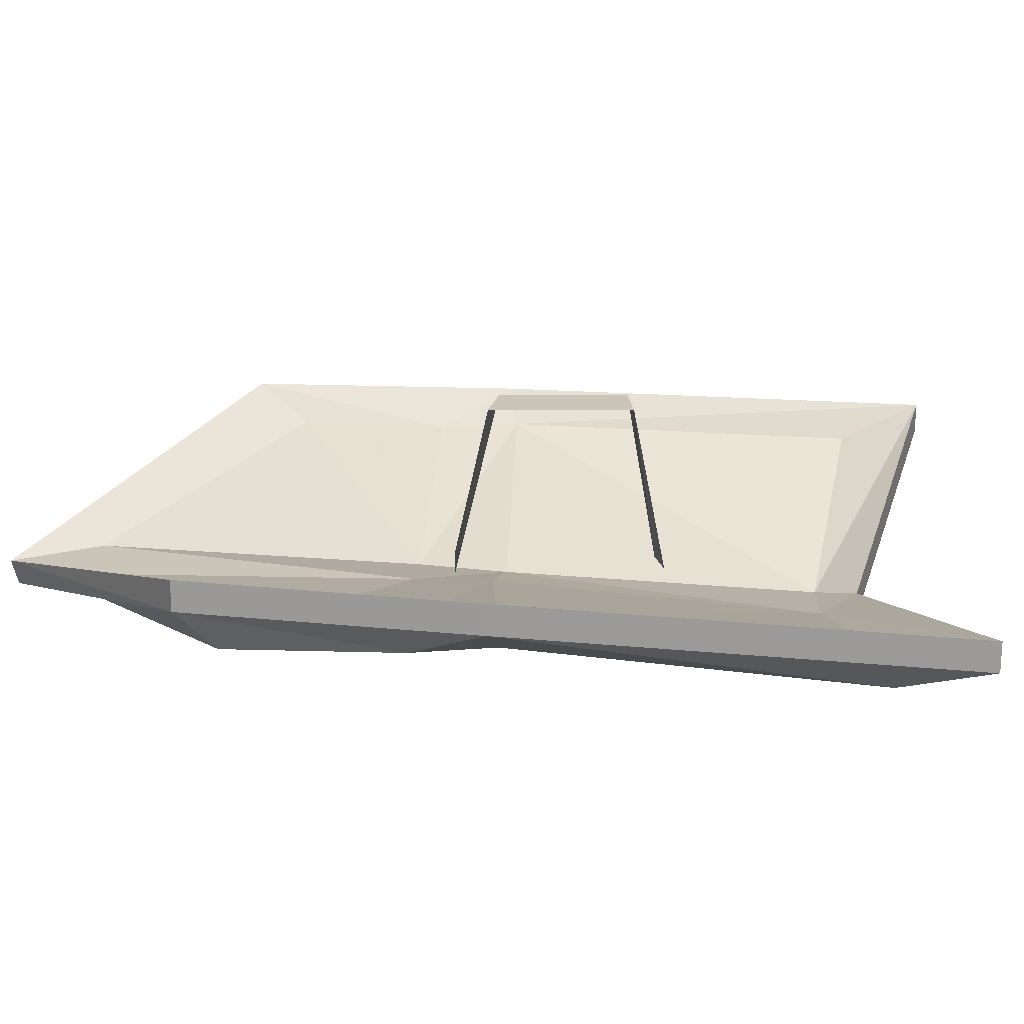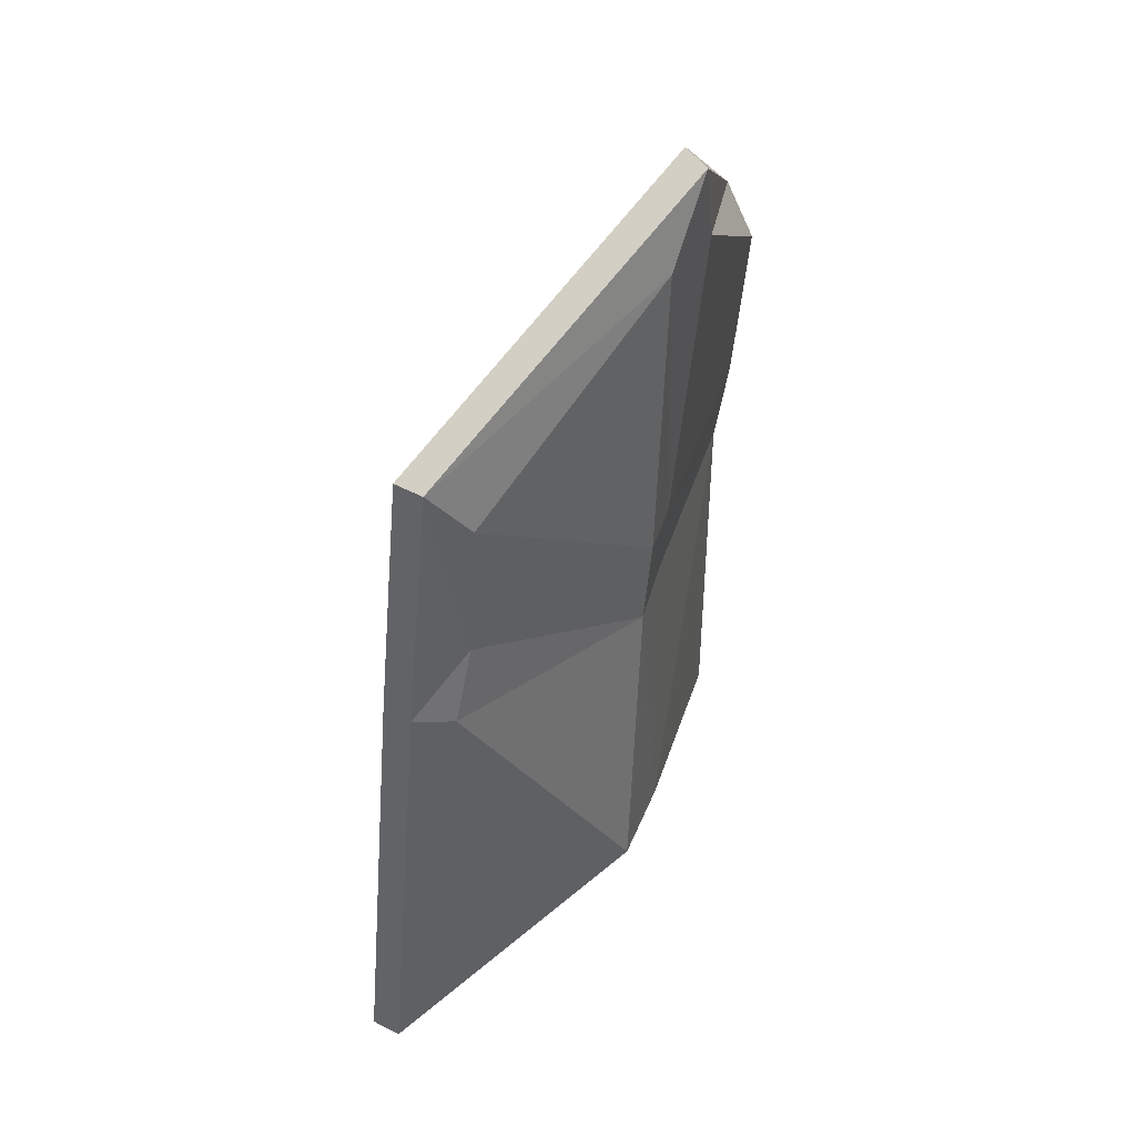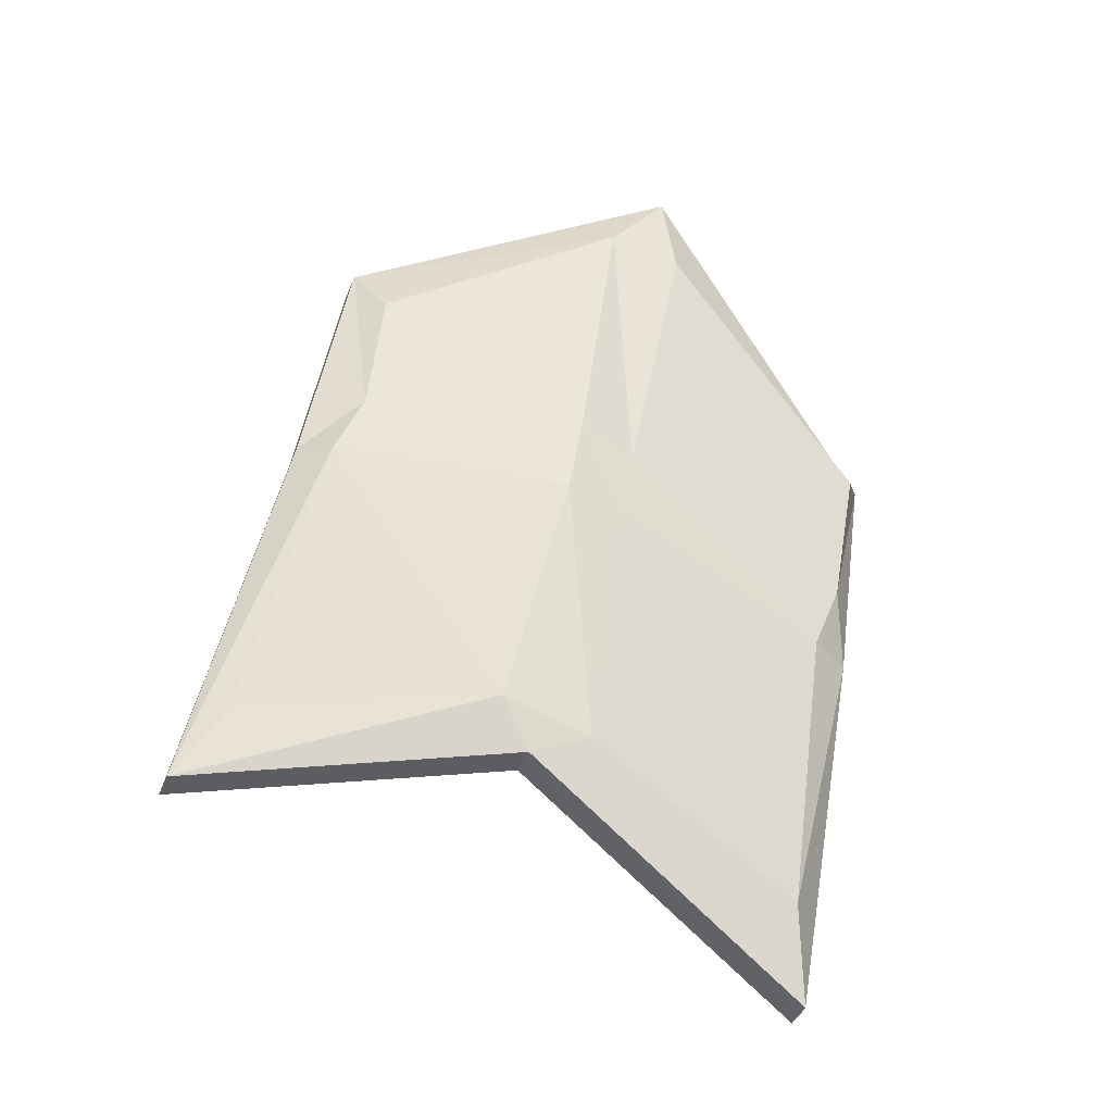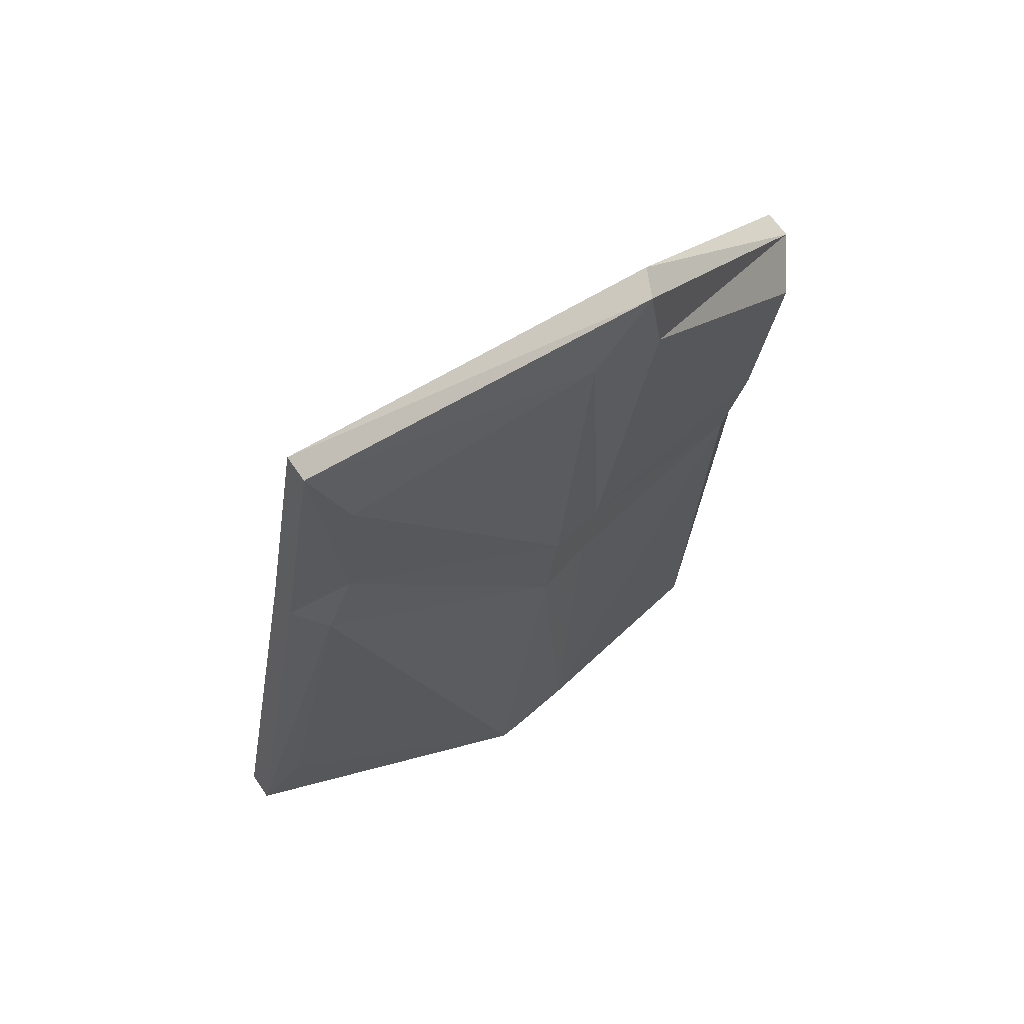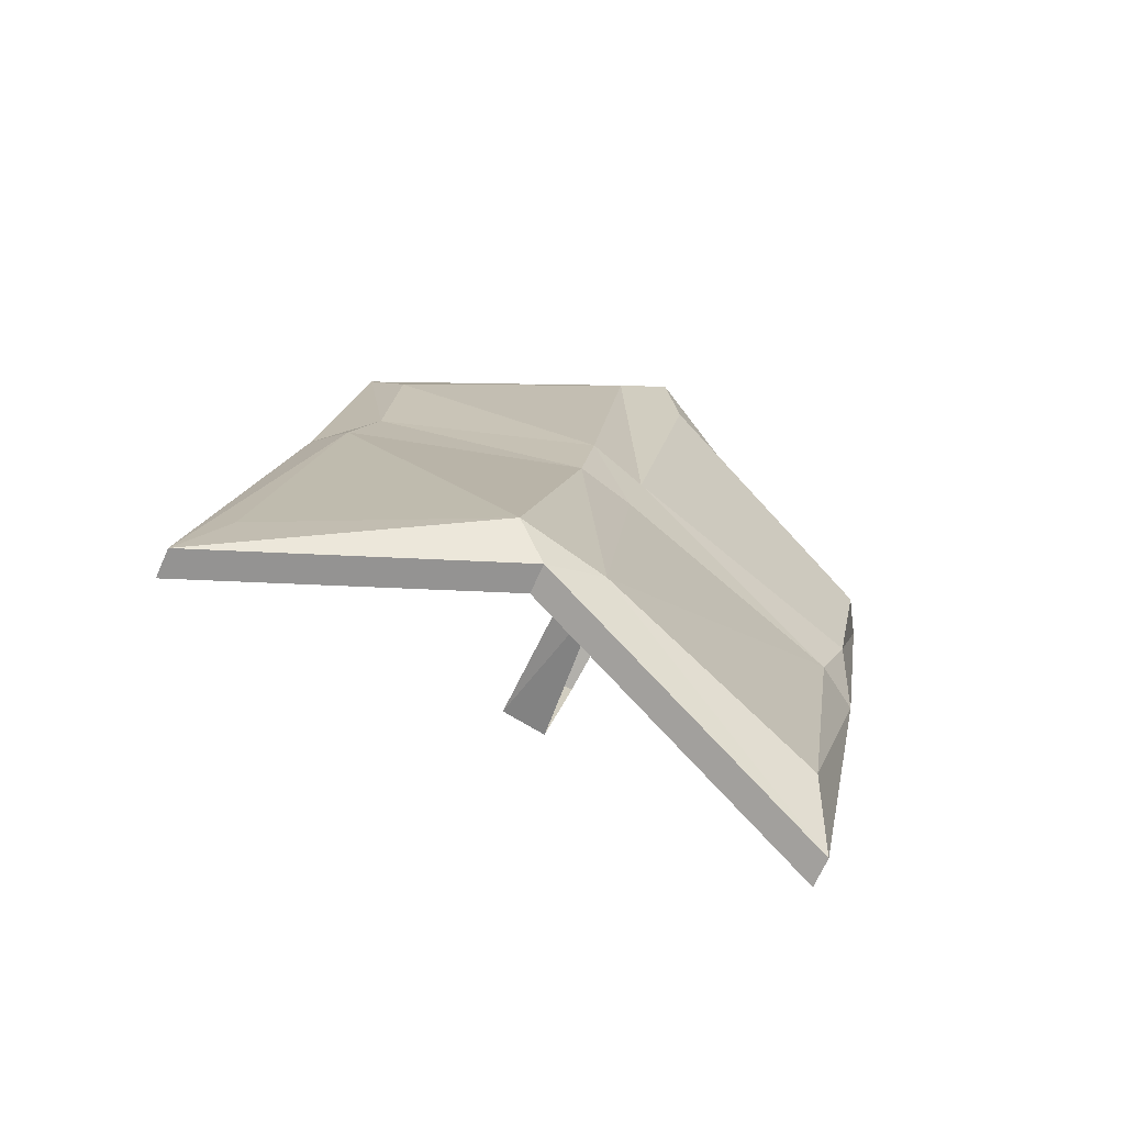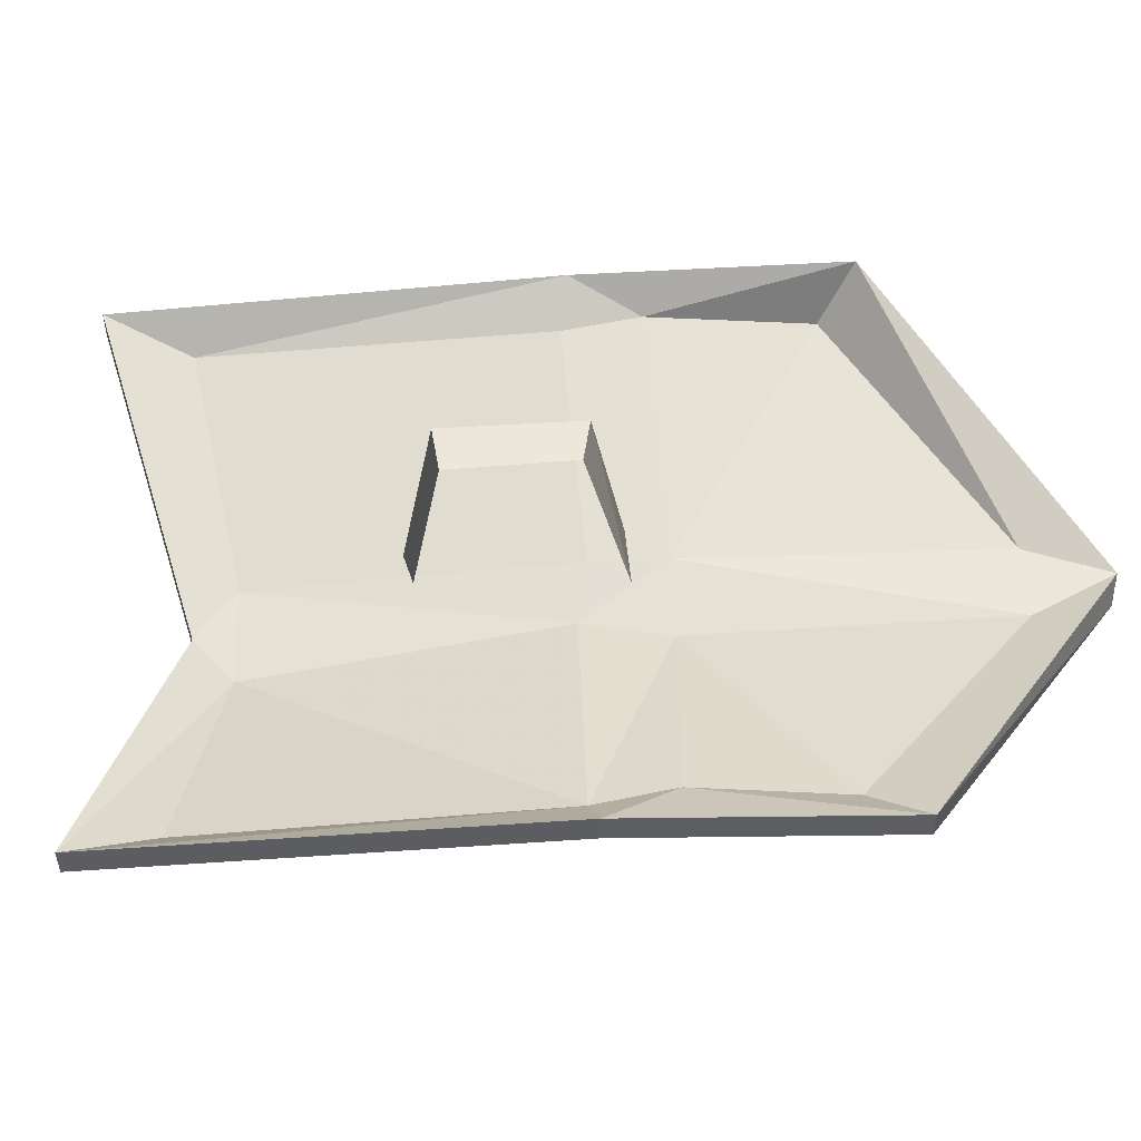
<metadata>
{"format":"obj","ext":"obj","renderer":"f3d","projection":"perspective","resolution":1024,"background":"white","views":[{"elev":20.5,"azim":103.2,"up":"+Y"},{"elev":50.8,"azim":-60.3,"up":"+Z"},{"elev":-40.4,"azim":-20.2,"up":"+Z"},{"elev":65.1,"azim":-34.1,"up":"+Z"},{"elev":-68.7,"azim":-24.0,"up":"+Z"},{"elev":52.2,"azim":-81.3,"up":"+Y"}]}
</metadata>
<code>
v -0.03125 0.03125 -0.1172
v -0.01562 0.03125 -0.05469
v 0.007812 0.03125 -0.05469
v -0.007812 0.03125 -0.125
v -0.03125 -0.05469 -0.1328
v -0.01562 -0.05469 -0.1406
v 0.01562 -0.05469 -0.03906
v -0.01562 -0.05469 -0.03125
v -0.1562 -0.04688 -0.03125
v -0.1953 -0.04688 -0.2109
v -0.07812 -0.1016 -0.2109
v -0.03906 -0.08594 -0.05469
v -0.1406 -0.04688 0.007812
v -0.1719 -0.03125 -0.02344
v -0.2188 -0.03906 -0.25
v -0.0625 -0.09375 -0.2344
v -0.03125 -0.09375 -0.2188
v -0.007812 -0.07812 -0.05469
v -0.03125 -0.08594 -0.007812
v -0.1328 -0.04688 0.08594
v -0.1484 -0.03125 0.1172
v -0.1719 -0.01562 -0.02344
v -0.2188 -0.02344 -0.25
v -0.0625 -0.07812 -0.2344
v 0.09375 -0.03125 -0.3125
v 0.09375 -0.04688 -0.3125
v 0.08594 -0.0625 -0.2656
v 0.1172 -0.04688 -0.08594
v 0 -0.07812 -0.01562
v -0.007812 -0.07812 0.1562
v 0.02344 -0.07812 0.1953
v -0.1484 -0.01562 0.1172
v -0.1406 -0.03125 0.007812
v -0.1562 -0.03125 -0.03125
v -0.1953 -0.03906 -0.2109
v -0.07812 -0.08594 -0.2109
v -0.03125 -0.07812 -0.2188
v 0.08594 -0.04688 -0.2656
v 0.1406 -0.01562 -0.08594
v 0.1406 -0.03125 -0.08594
v 0.1328 -0.04688 -0.04688
v 0.1484 -0.04688 0.03906
v 0.03125 -0.07812 0.1484
v 0.1641 -0.02344 0.05469
v 0.03125 -0.0625 0.1953
v 0 -0.0625 0.1562
v -0.1328 -0.03125 0.08594
v -0.03125 -0.07031 -0.007812
v -0.03125 -0.07031 -0.05469
v 0.03906 -0.0625 0.1484
v 0.007812 -0.0625 -0.01562
v 0 -0.0625 -0.05469
v 0.1328 -0.03125 -0.04688
v 0.1172 -0.03125 -0.08594
v 0.1641 -0.007812 0.05469
v 0.1484 -0.03906 0.03906
f 1 2 3
f 1 3 4
f 1 4 5
f 1 5 6
f 1 6 4
f 4 6 5
f 7 3 2
f 7 2 8
f 7 8 3
f 3 8 2
f 9 12 13
f 9 13 14
f 9 14 15
f 9 15 10
f 10 15 11
f 11 15 16
f 11 16 17
f 11 17 12
f 12 17 18
f 12 18 19
f 12 19 13
f 13 20 21
f 13 21 14
f 14 21 22
f 14 22 23
f 14 23 15
f 15 23 24
f 15 24 16
f 16 24 25
f 16 25 26
f 16 26 17
f 17 26 27
f 18 28 29
f 18 29 19
f 19 29 30
f 20 30 21
f 21 30 31
f 21 31 32
f 21 32 22
f 22 32 33
f 22 33 34
f 22 34 23
f 23 34 35
f 23 35 36
f 23 36 24
f 24 36 37
f 24 37 25
f 25 37 38
f 25 38 39
f 25 39 26
f 26 39 40
f 26 40 27
f 27 40 28
f 28 40 41
f 28 41 29
f 29 43 30
f 30 43 31
f 31 43 44
f 31 44 45
f 31 45 32
f 32 45 46
f 32 46 47
f 32 47 33
f 33 48 34
f 34 48 49
f 46 50 51
f 46 51 48
f 49 48 51
f 49 51 52
f 49 52 37
f 49 37 36
f 52 51 53
f 52 53 54
f 38 54 39
f 39 54 53
f 39 53 55
f 39 55 40
f 40 55 44
f 40 44 41
f 41 44 42
f 42 44 43
f 53 56 55
f 55 56 50
f 55 50 45
f 55 45 44
f 46 45 50
f 9 10 11
f 9 11 12
f 13 19 20
f 17 27 28
f 17 28 18
f 19 30 20
f 29 41 42
f 29 42 43
f 33 47 48
f 34 49 36
f 34 36 35
f 46 48 47
f 52 54 37
f 37 54 38
f 51 56 53
f 51 50 56

</code>
